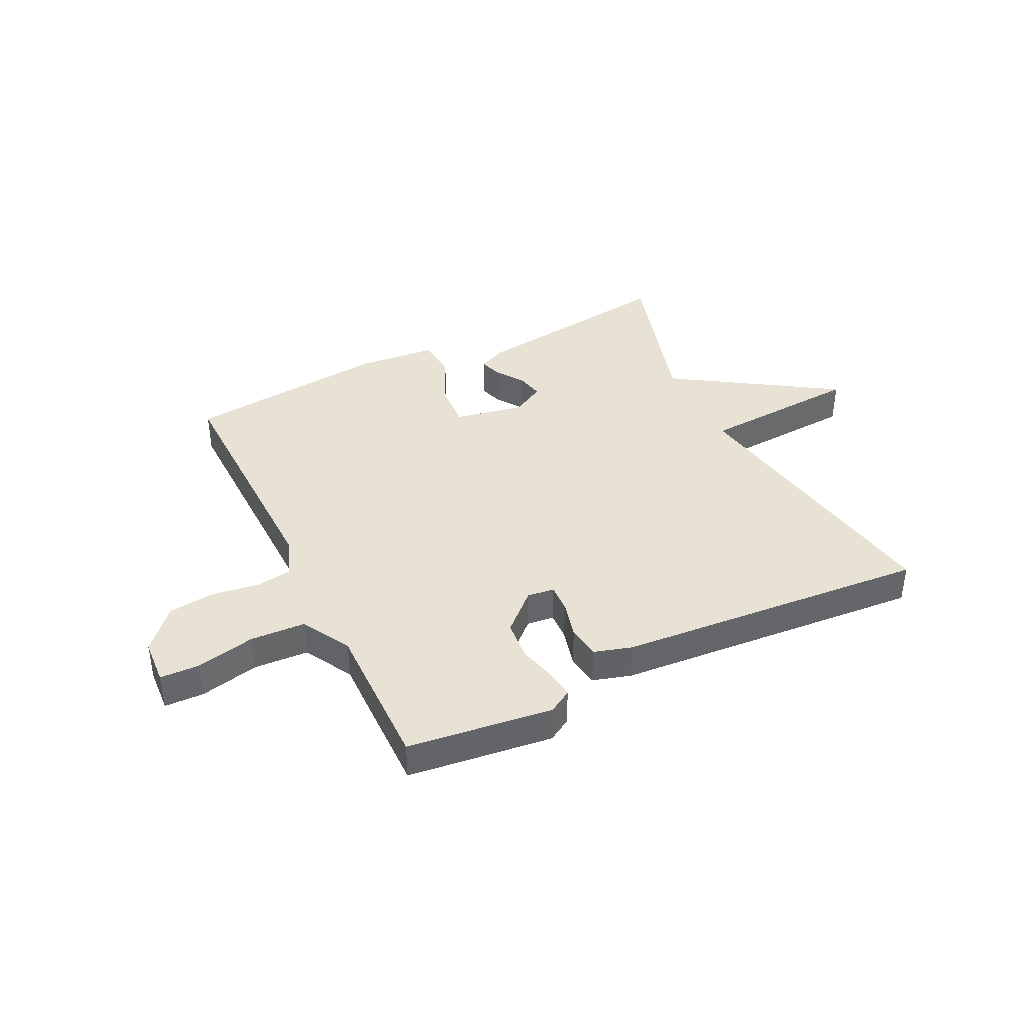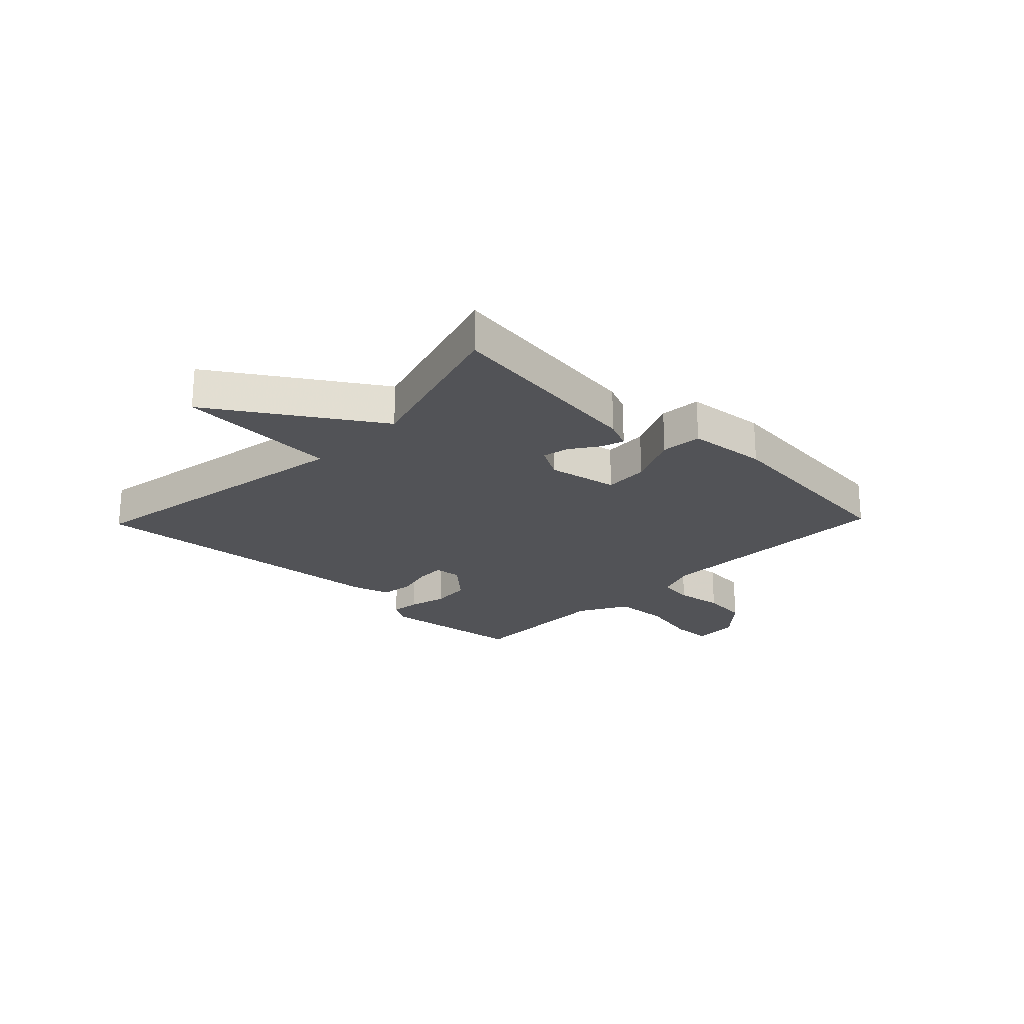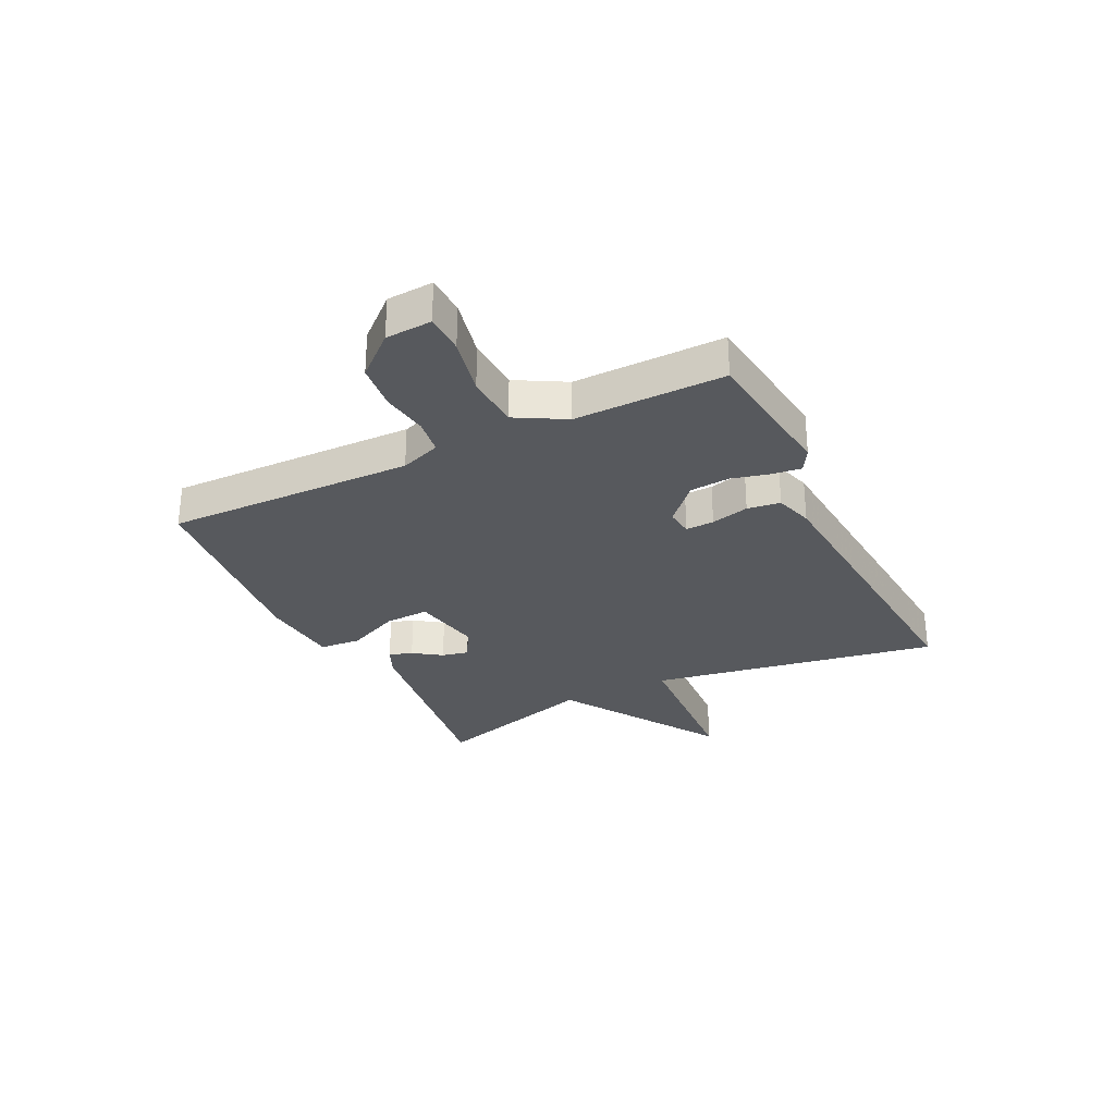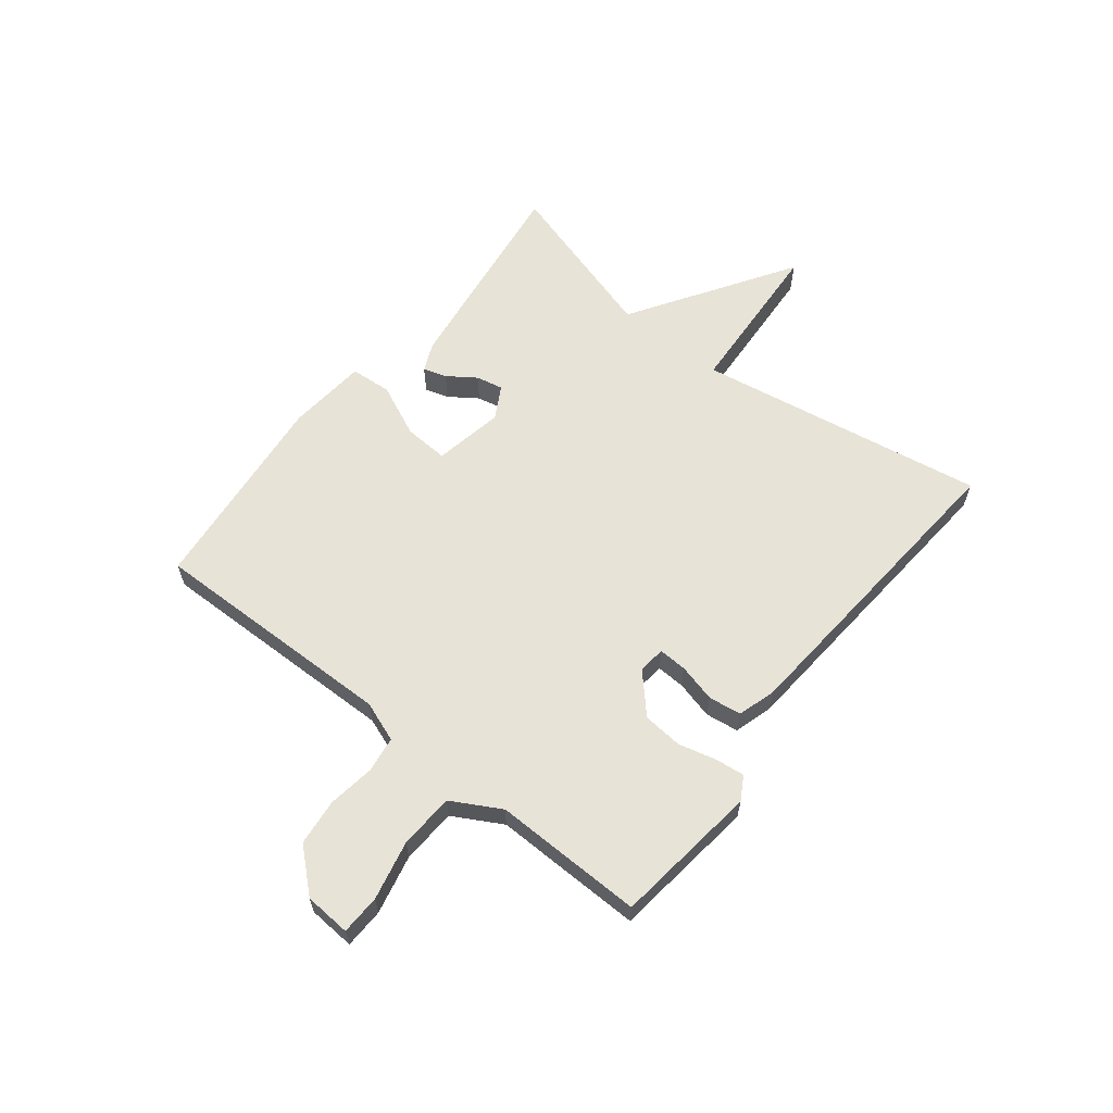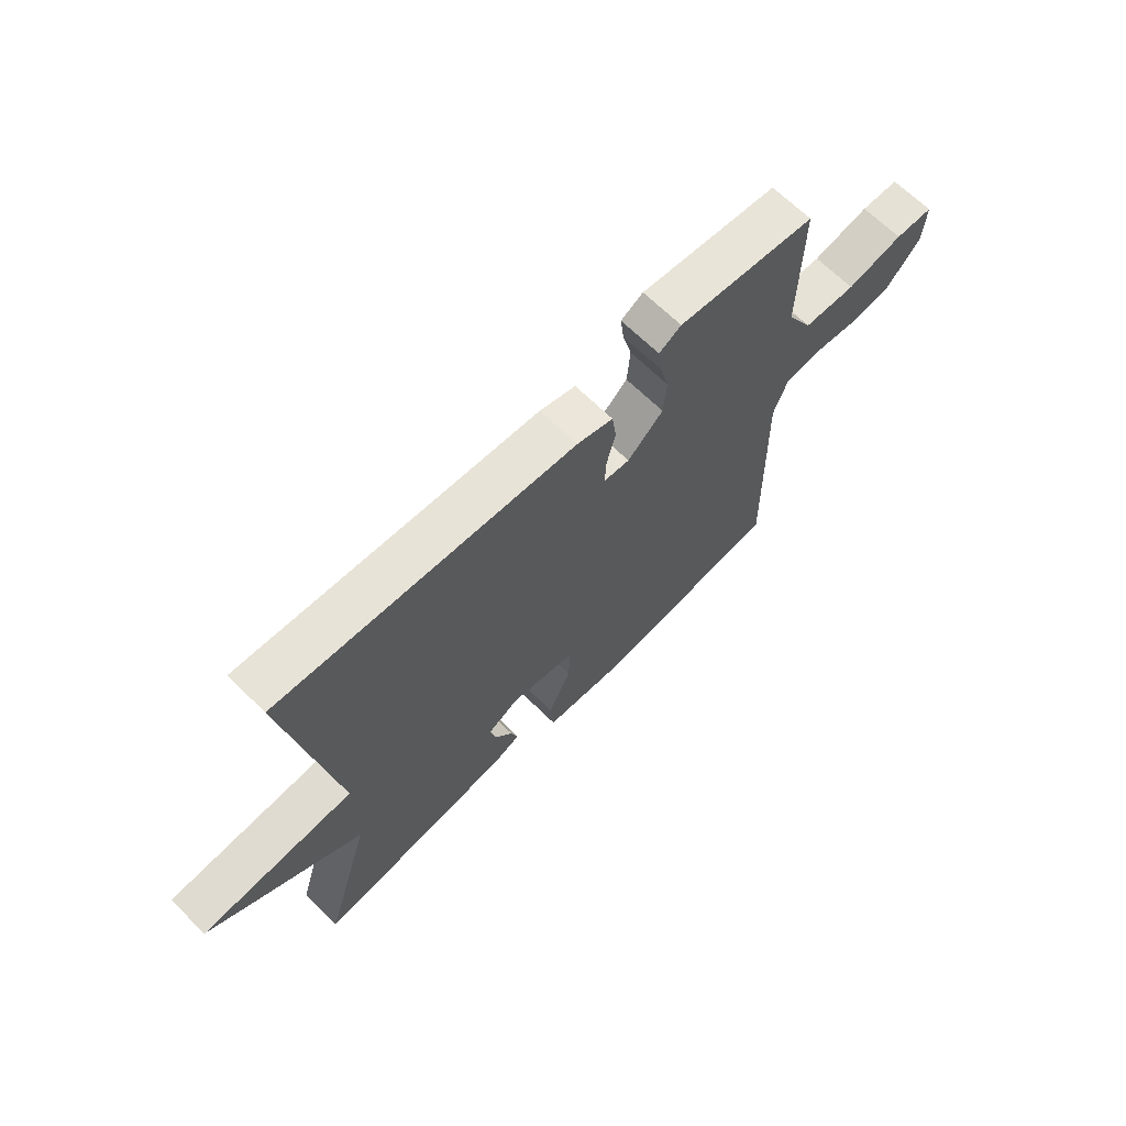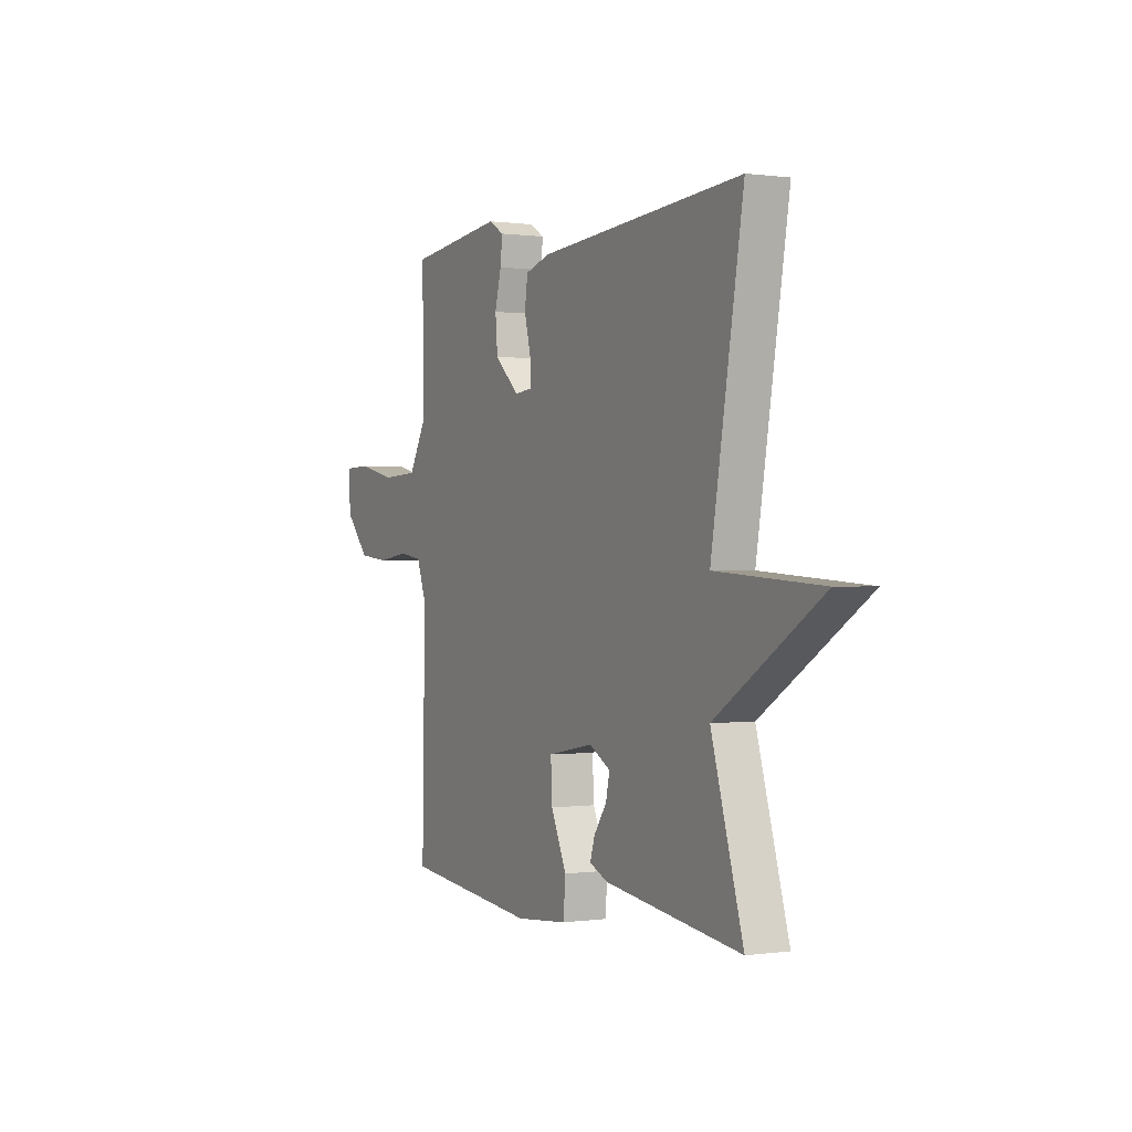
<metadata>
{"format":"obj","ext":"obj","renderer":"f3d","projection":"perspective","resolution":1024,"background":"white","views":[{"elev":39.9,"azim":-26.1,"up":"+Y"},{"elev":-22.4,"azim":136.1,"up":"+Y"},{"elev":-29.4,"azim":-63.9,"up":"+Y"},{"elev":61.7,"azim":-51.6,"up":"+Y"},{"elev":66.4,"azim":134.7,"up":"+Z"},{"elev":0.2,"azim":62.3,"up":"+Z"}]}
</metadata>
<code>
v -0.5 0.07 -0.5
v -0.492 0.07 -0.064
v -0.518 0.07 0.007
v -0.581 0.07 0.016
v -0.664 0.07 0.004
v -0.746 0.07 0.013
v -0.81 0.07 0.085
v -0.815 0.07 0.166
v -0.745 0.07 0.168
v -0.641 0.07 0.145
v -0.544 0.07 0.15
v -0.496 0.07 0.236
v -0.5 0.07 0.5
v -0.244 0.07 0.531
v -0.203 0.07 0.507
v -0.209 0.07 0.456
v -0.226 0.07 0.389
v -0.22 0.07 0.319
v -0.154 0.07 0.258
v -0.106 0.07 0.263
v -0.108 0.07 0.313
v -0.125 0.07 0.38
v -0.117 0.07 0.438
v -0.05 0.07 0.458
v 0.5 0.07 0.5
v 0.414 0.07 -0.008
v 0.698 0.07 -0.026
v 0.414 0.07 -0.208
v 0.5 0.07 -0.5
v 0.133 0.07 -0.45
v 0.083 0.07 -0.428
v 0.096 0.07 -0.387
v 0.13 0.07 -0.338
v 0.14 0.07 -0.291
v 0.083 0.07 -0.259
v -0.04 0.07 -0.282
v -0.036 0.07 -0.36
v 0.006 0.07 -0.453
v 0 0.07 -0.525
v -0.14 0.07 -0.538
v -0.5 0 -0.5
v -0.492 0 -0.064
v -0.518 0 0.007
v -0.581 0 0.016
v -0.664 0 0.004
v -0.746 0 0.013
v -0.81 0 0.085
v -0.815 0 0.166
v -0.745 0 0.168
v -0.641 0 0.145
v -0.544 0 0.15
v -0.496 0 0.236
v -0.5 0 0.5
v -0.244 0 0.531
v -0.203 0 0.507
v -0.209 0 0.456
v -0.226 0 0.389
v -0.22 0 0.319
v -0.154 0 0.258
v -0.106 0 0.263
v -0.108 0 0.313
v -0.125 0 0.38
v -0.117 0 0.438
v -0.05 0 0.458
v 0.5 0 0.5
v 0.414 0 -0.008
v 0.698 0 -0.026
v 0.414 0 -0.208
v 0.5 0 -0.5
v 0.133 0 -0.45
v 0.083 0 -0.428
v 0.096 0 -0.387
v 0.13 0 -0.338
v 0.14 0 -0.291
v 0.083 0 -0.259
v -0.04 0 -0.282
v -0.036 0 -0.36
v 0.006 0 -0.453
v 0 0 -0.525
v -0.14 0 -0.538
f 40 1 2
f 39 40 2
f 38 39 2
f 37 38 2
f 36 37 2 3
f 35 36 3
f 31 32 33
f 30 31 33
f 29 30 33
f 28 29 33
f 28 33 34
f 27 28 34
f 26 27 34
f 26 34 35
f 25 26 35
f 24 25 35
f 23 24 35
f 22 23 35
f 21 22 35
f 15 16 17
f 14 15 17
f 13 14 17
f 12 13 17
f 11 12 17 18
f 8 9 10
f 7 8 10
f 6 7 10
f 5 6 10
f 4 5 10
f 3 4 10 11
f 11 18 19
f 3 11 19
f 35 3 19
f 35 19 20
f 20 21 35
f 42 41 80
f 42 80 79
f 42 79 78
f 42 78 77
f 43 42 77 76
f 43 76 75
f 73 72 71
f 73 71 70
f 73 70 69
f 73 69 68
f 74 73 68
f 74 68 67
f 74 67 66
f 75 74 66
f 75 66 65
f 75 65 64
f 75 64 63
f 75 63 62
f 75 62 61
f 57 56 55
f 57 55 54
f 57 54 53
f 57 53 52
f 58 57 52 51
f 50 49 48
f 50 48 47
f 50 47 46
f 50 46 45
f 50 45 44
f 51 50 44 43
f 59 58 51
f 59 51 43
f 59 43 75
f 60 59 75
f 75 61 60
f 1 41 42 2
f 2 42 43 3
f 3 43 44 4
f 4 44 45 5
f 5 45 46 6
f 6 46 47 7
f 7 47 48 8
f 8 48 49 9
f 9 49 50 10
f 10 50 51 11
f 11 51 52 12
f 12 52 53 13
f 13 53 54 14
f 14 54 55 15
f 15 55 56 16
f 16 56 57 17
f 17 57 58 18
f 18 58 59 19
f 19 59 60 20
f 20 60 61 21
f 21 61 62 22
f 22 62 63 23
f 23 63 64 24
f 24 64 65 25
f 25 65 66 26
f 26 66 67 27
f 27 67 68 28
f 28 68 69 29
f 29 69 70 30
f 30 70 71 31
f 31 71 72 32
f 32 72 73 33
f 33 73 74 34
f 34 74 75 35
f 35 75 76 36
f 36 76 77 37
f 37 77 78 38
f 38 78 79 39
f 39 79 80 40
f 40 80 41 1

</code>
